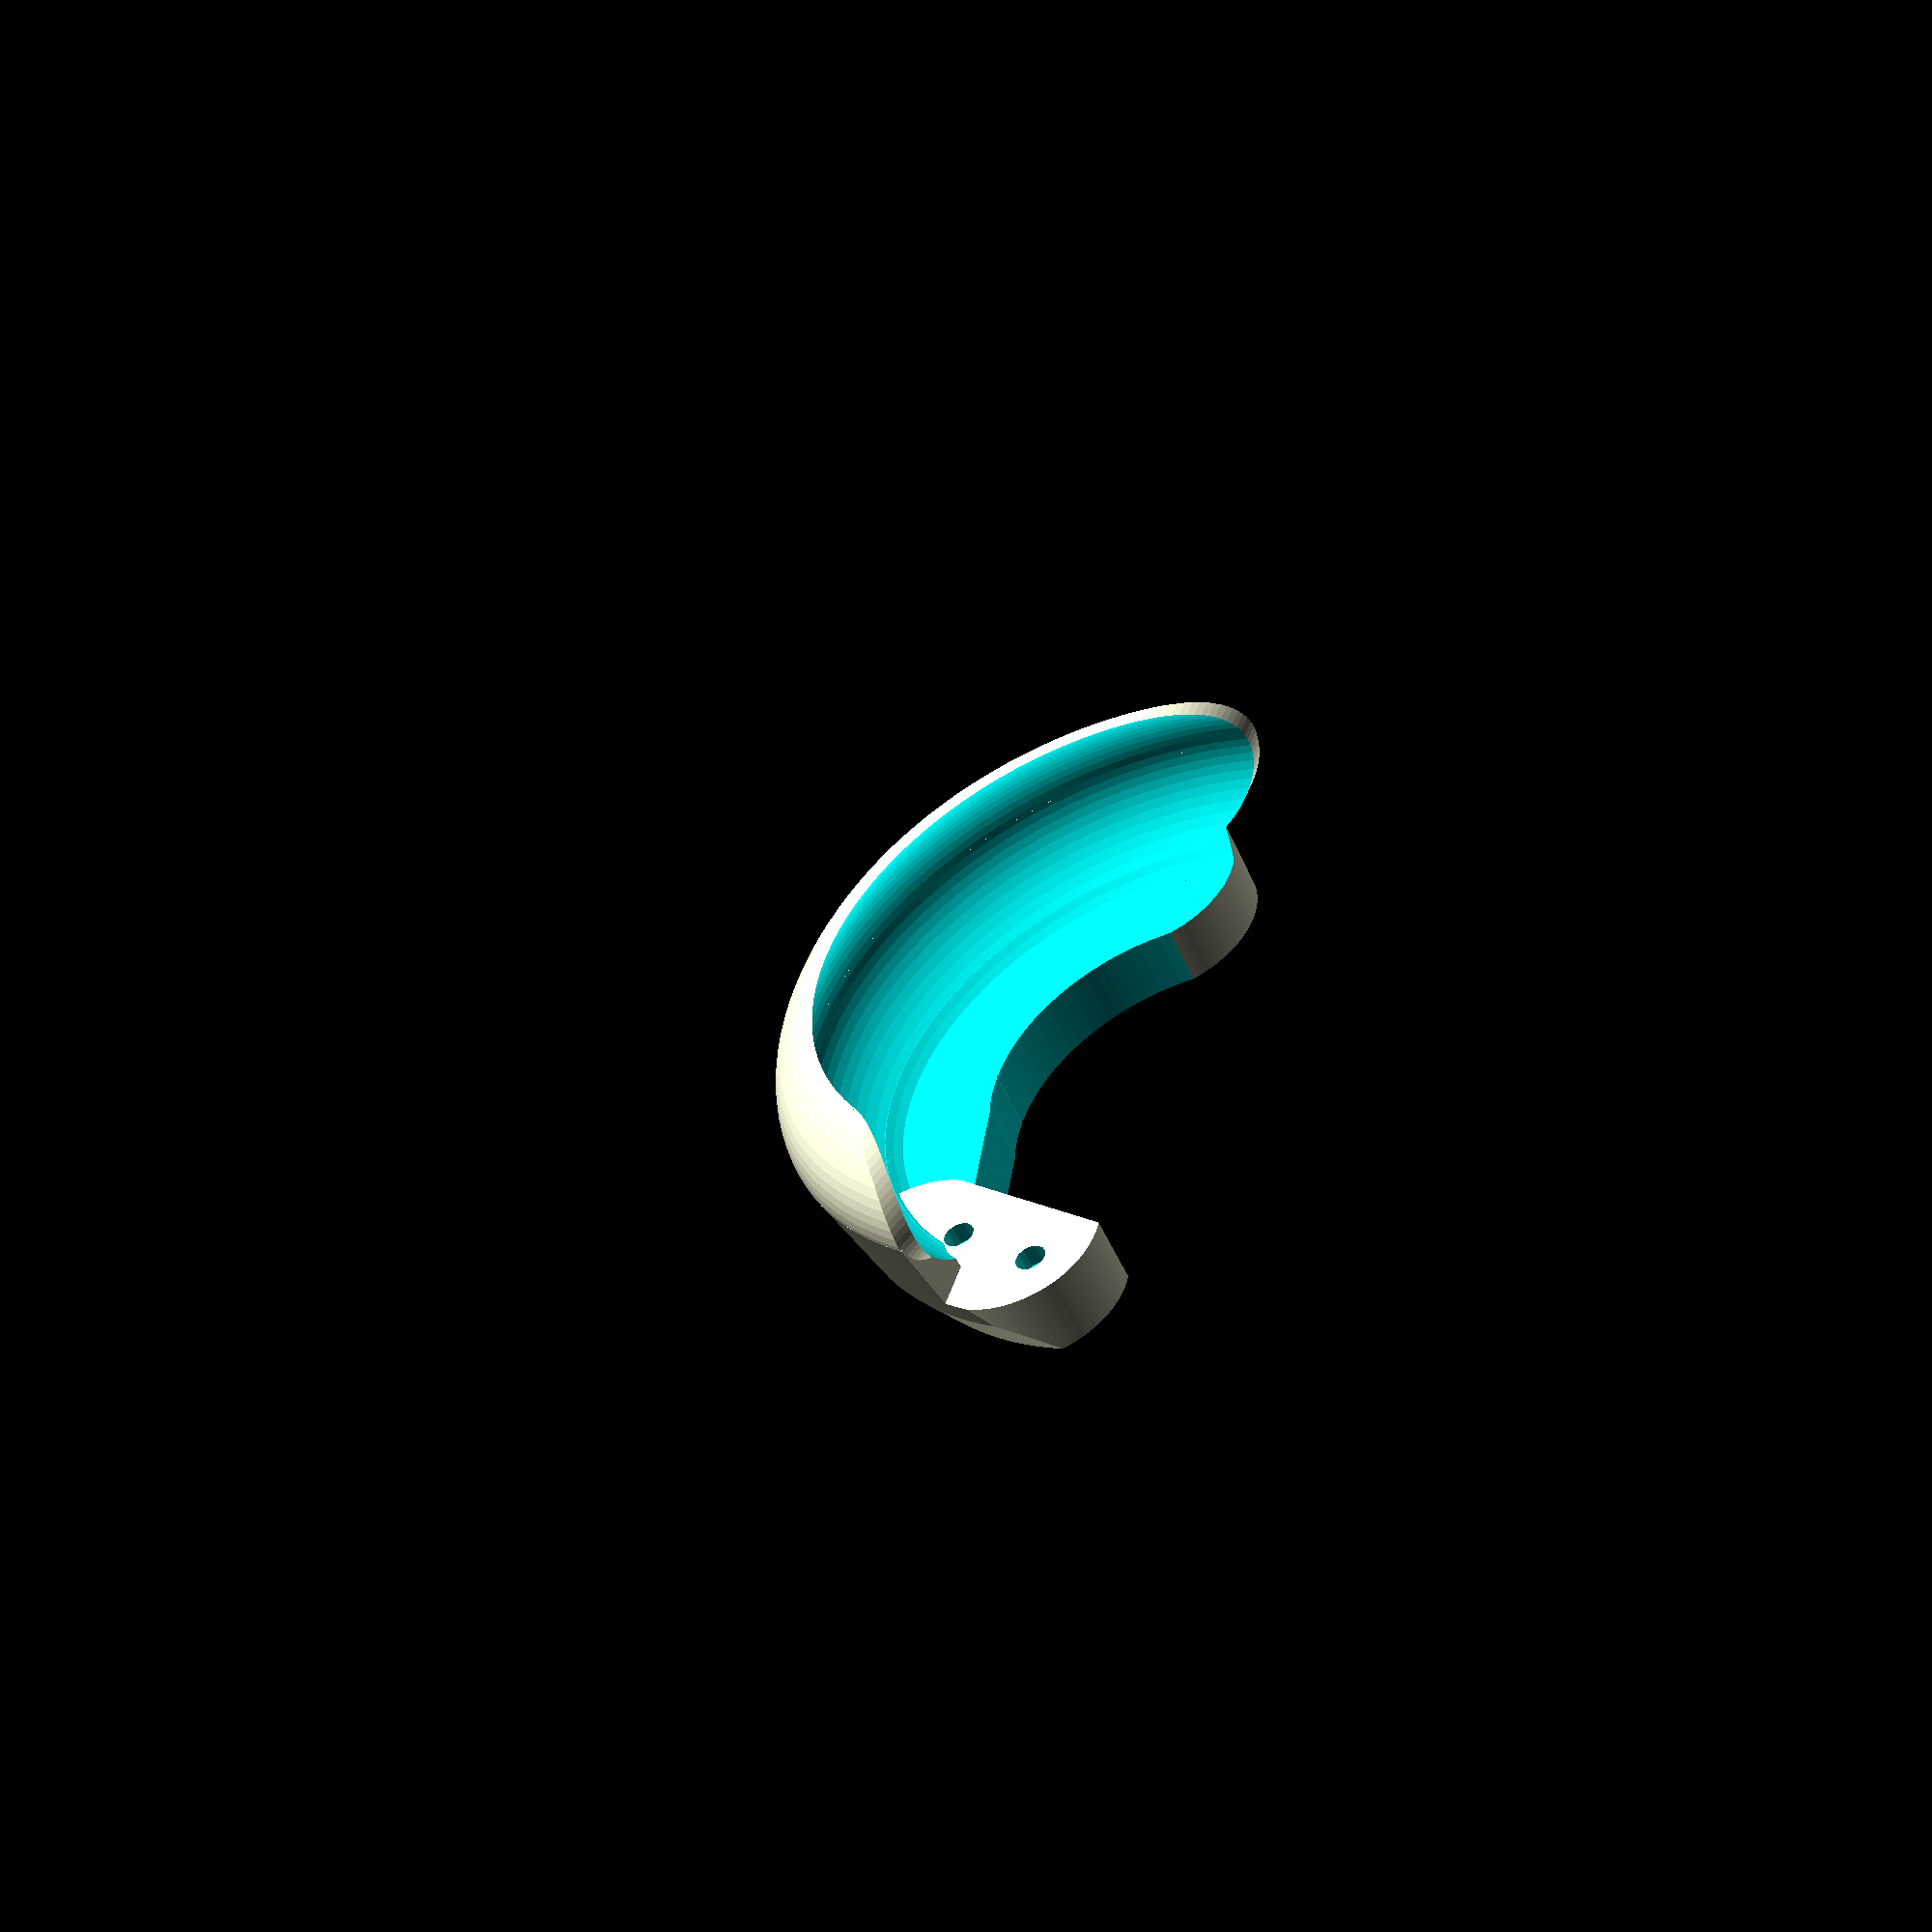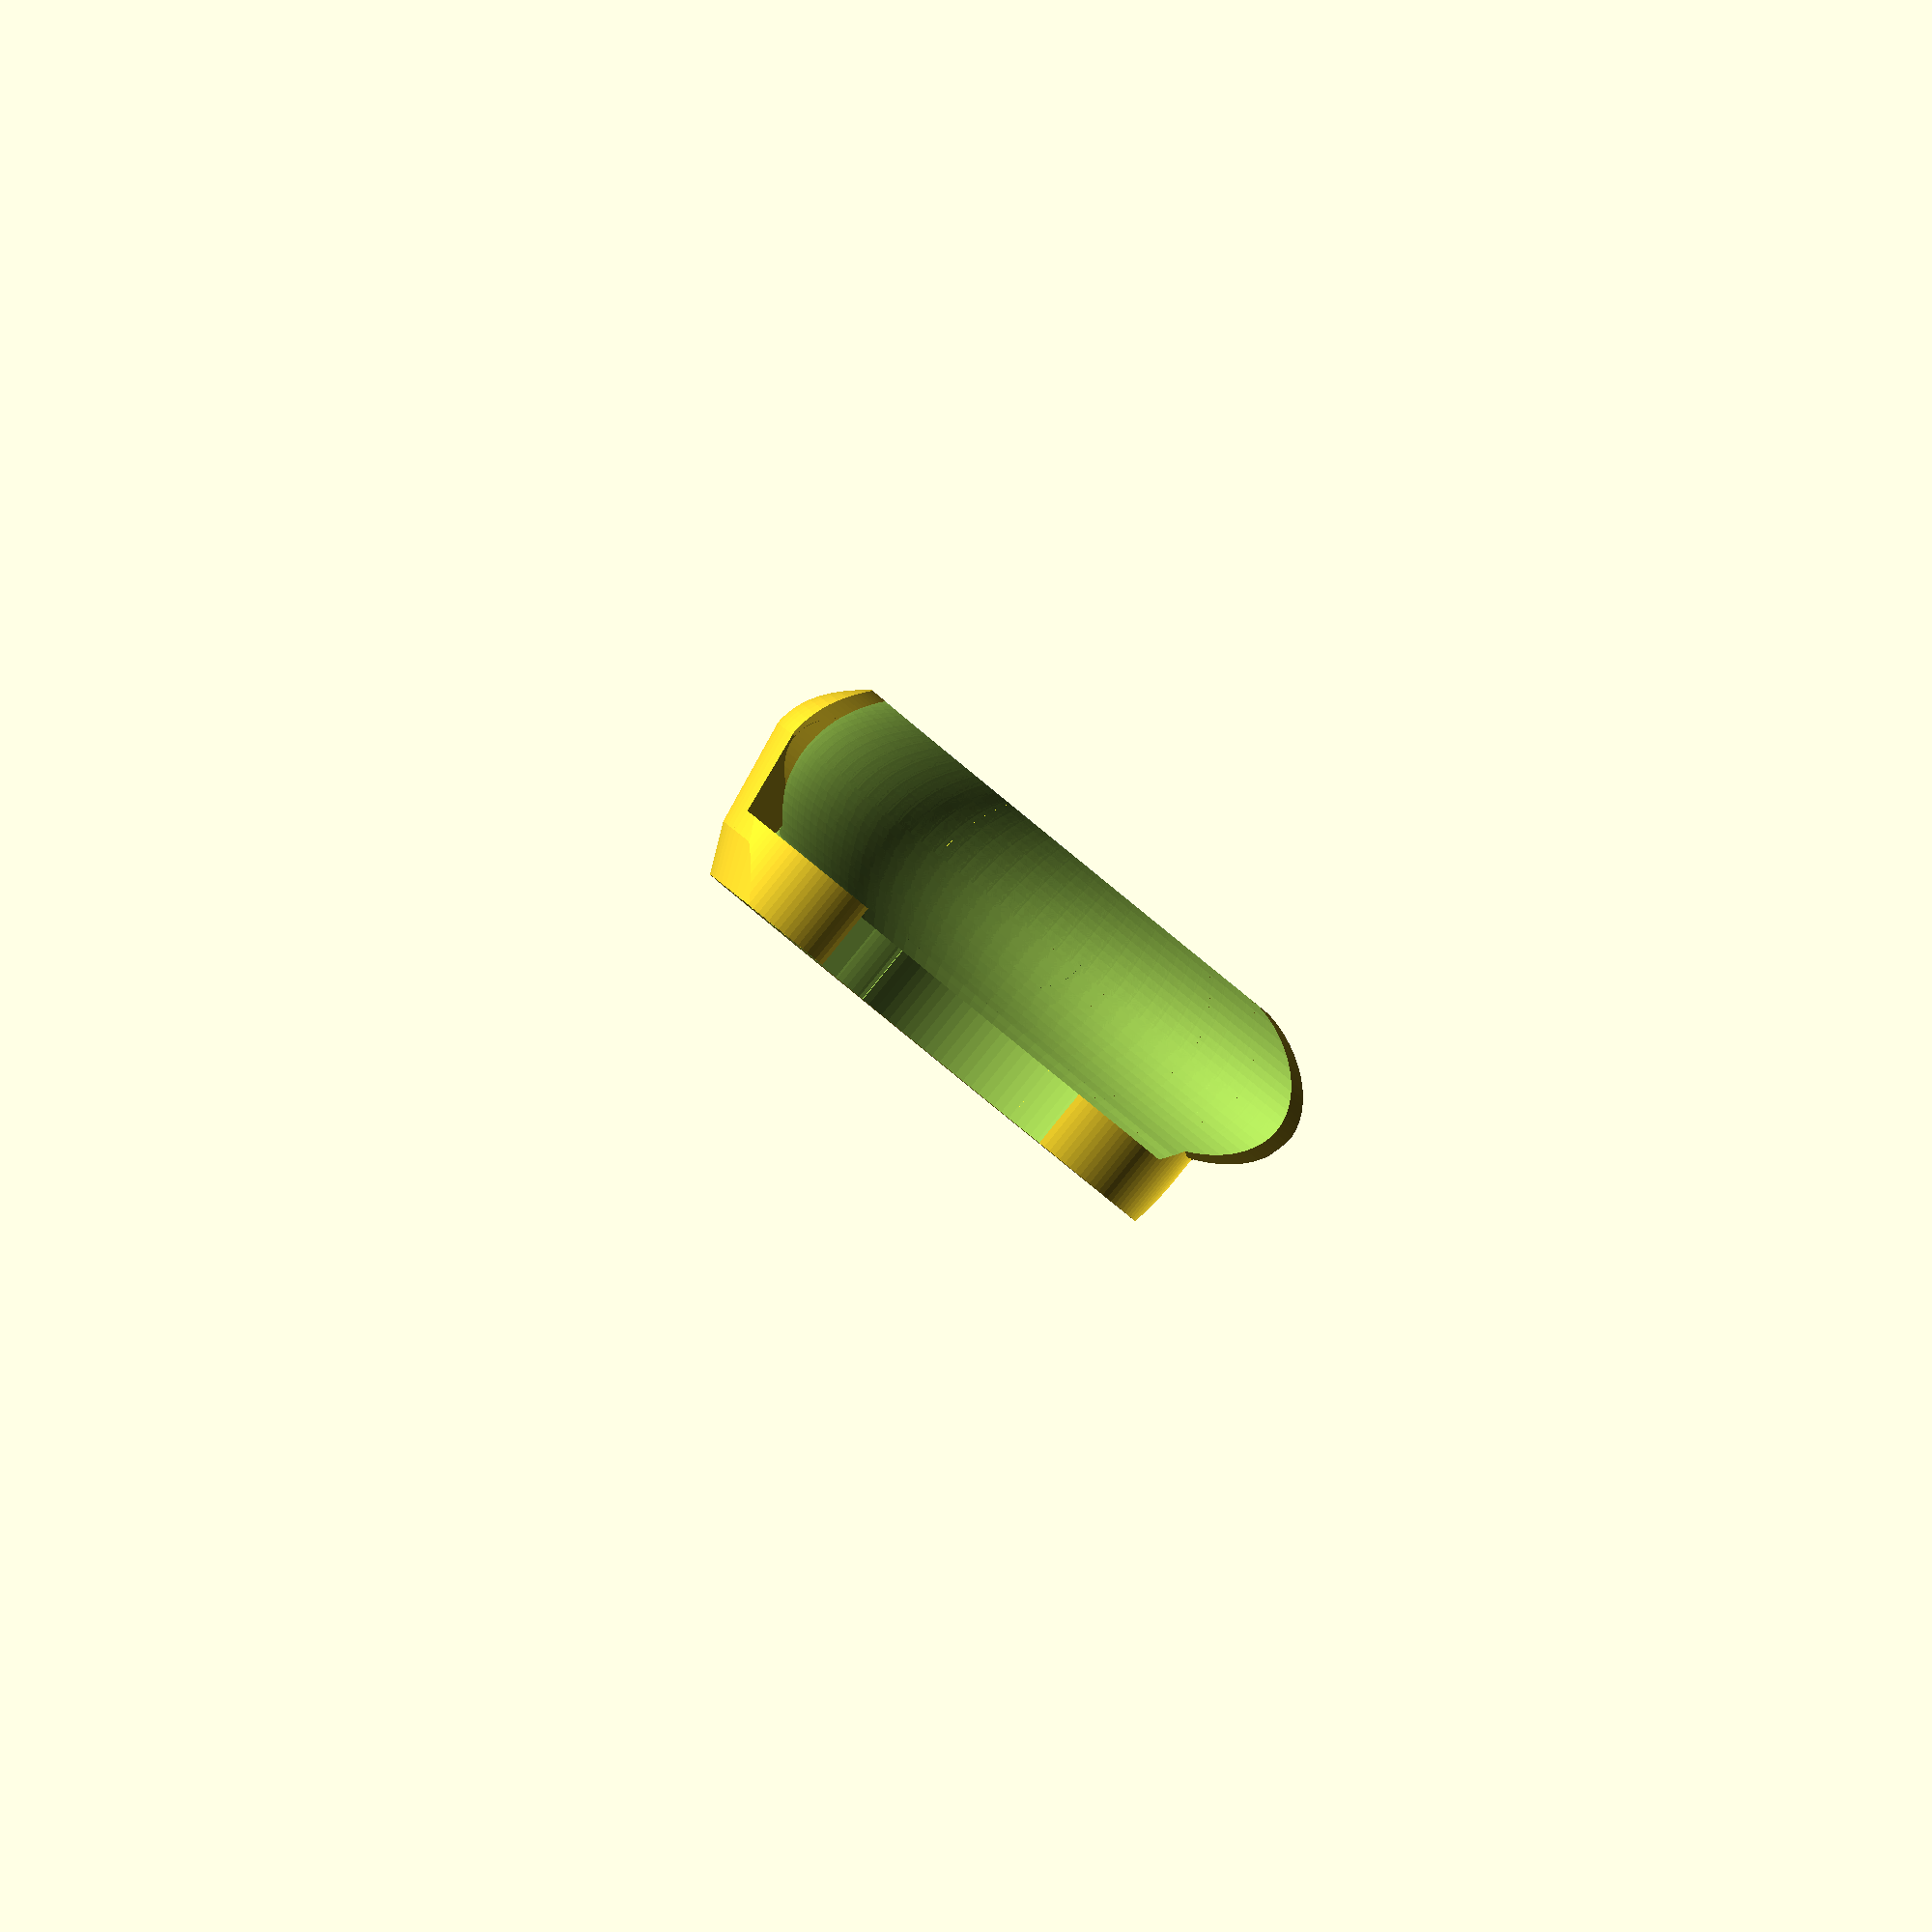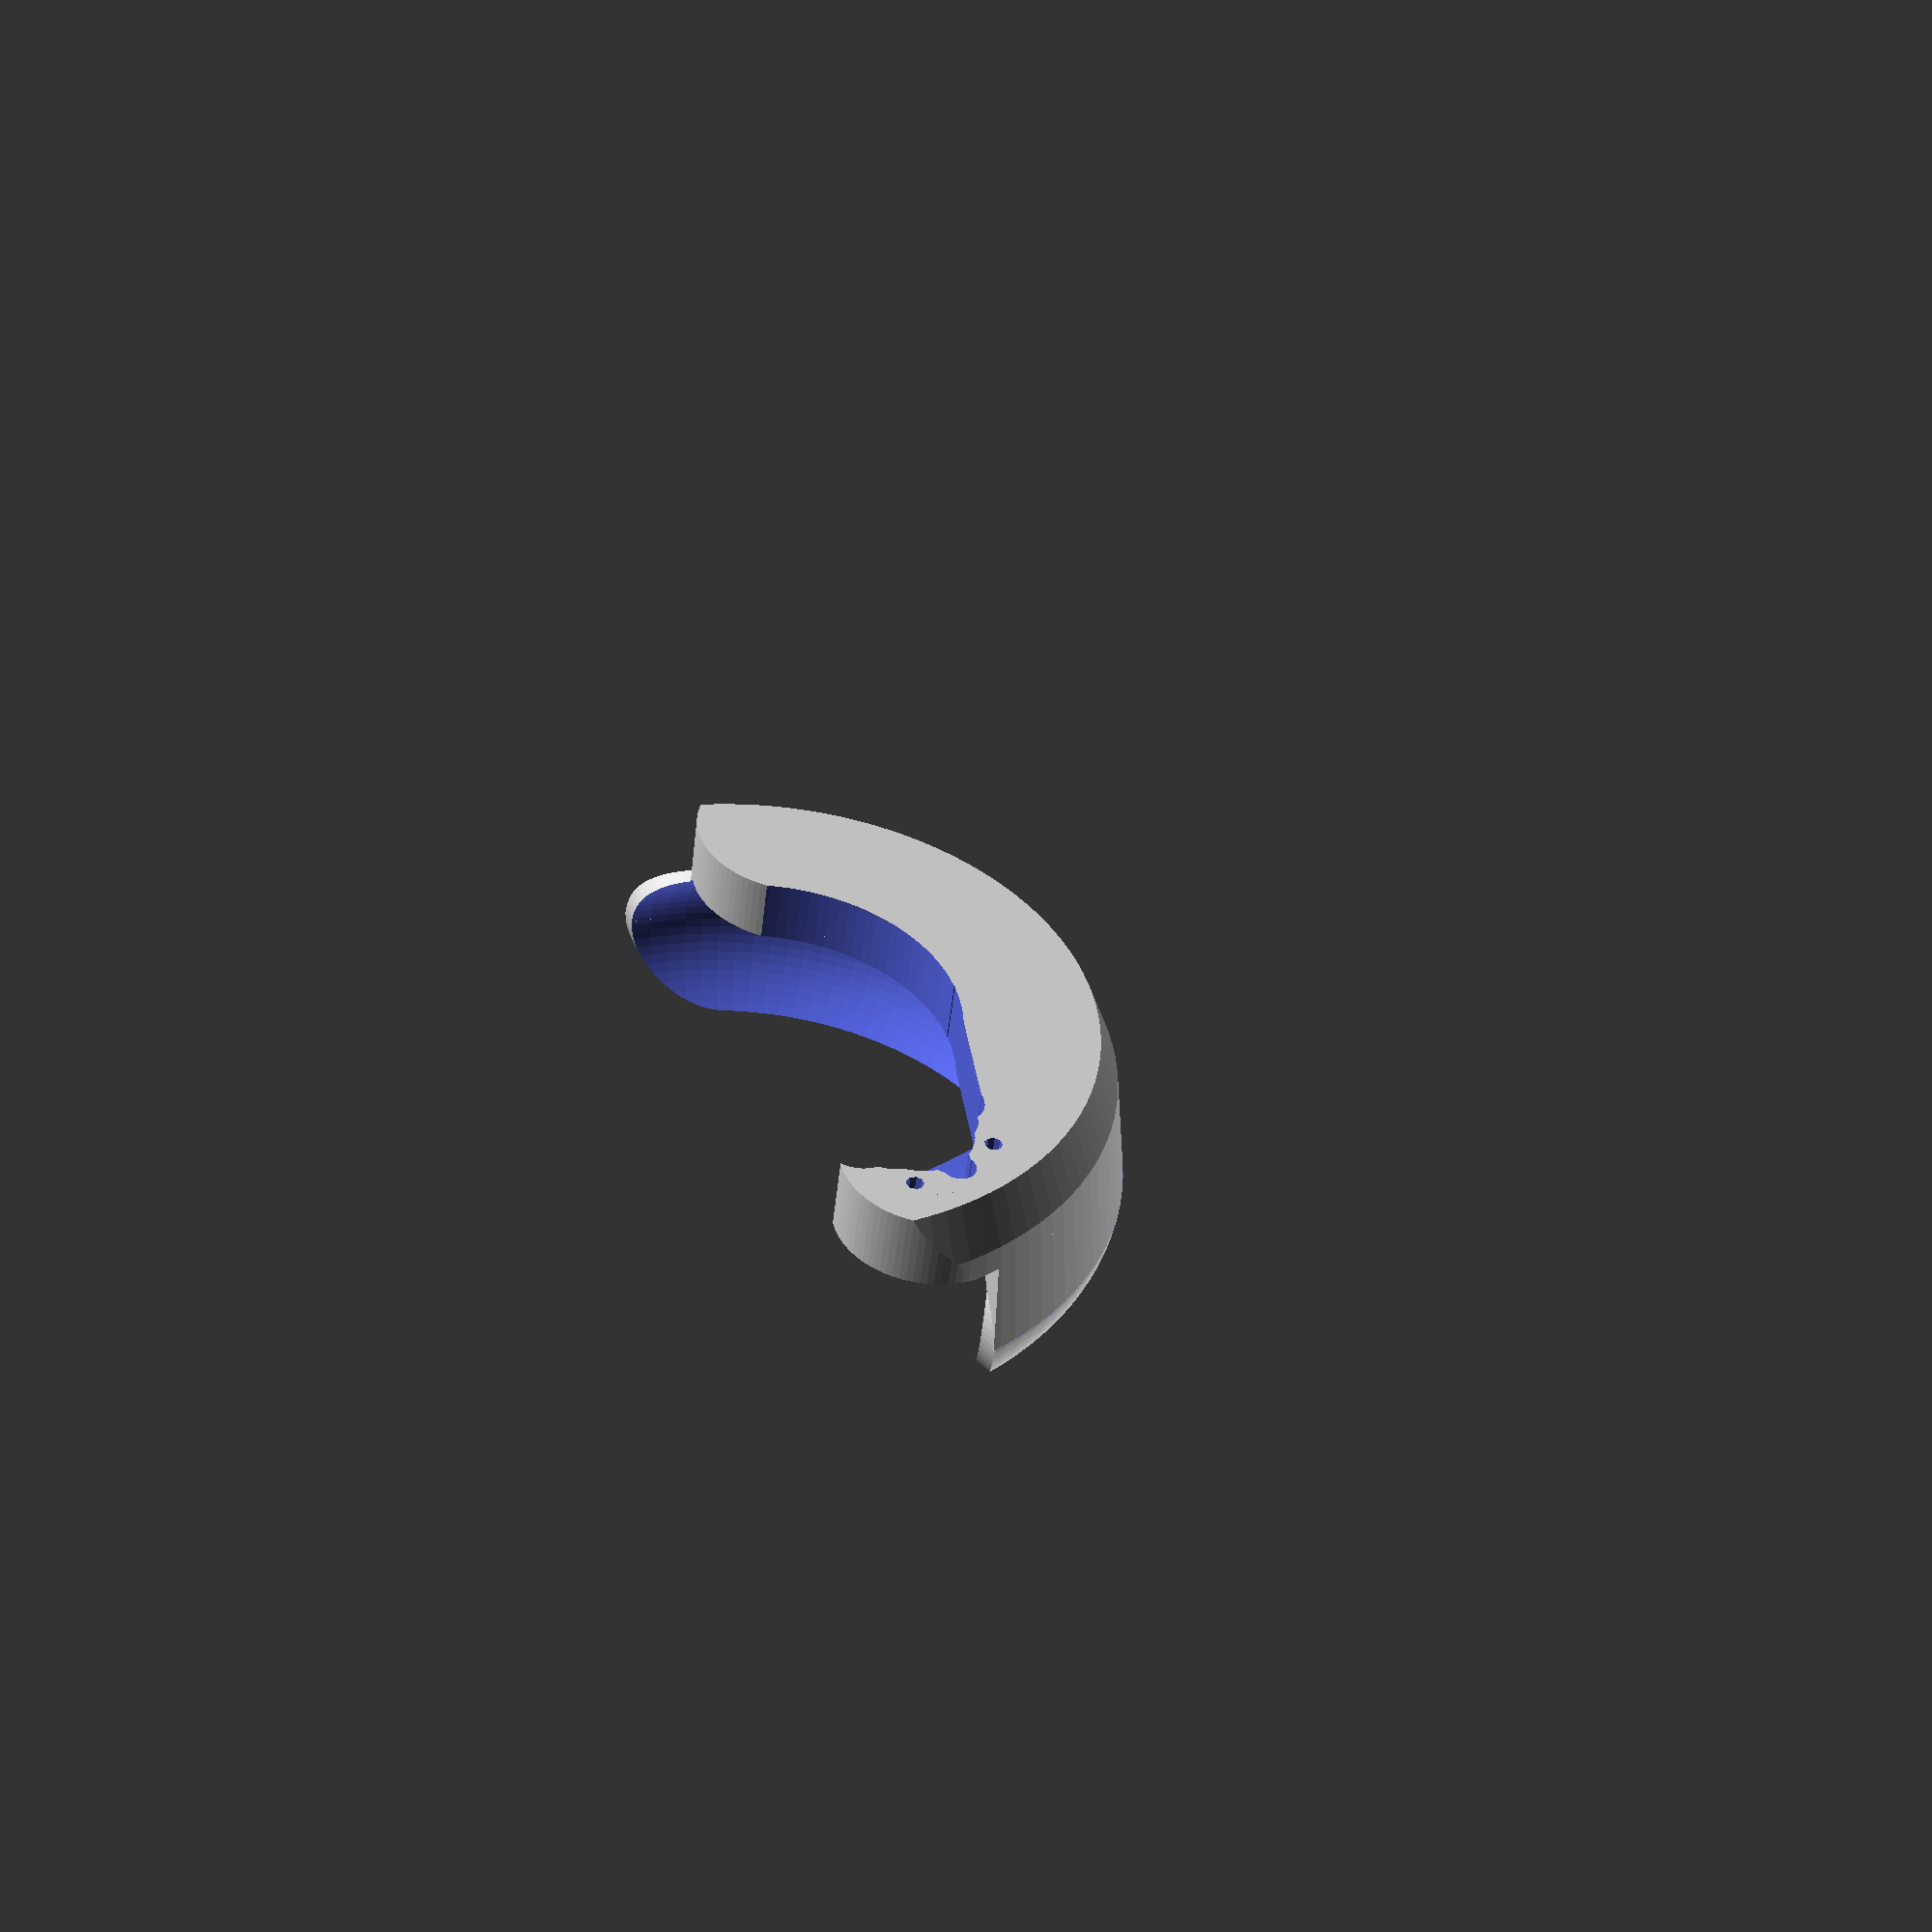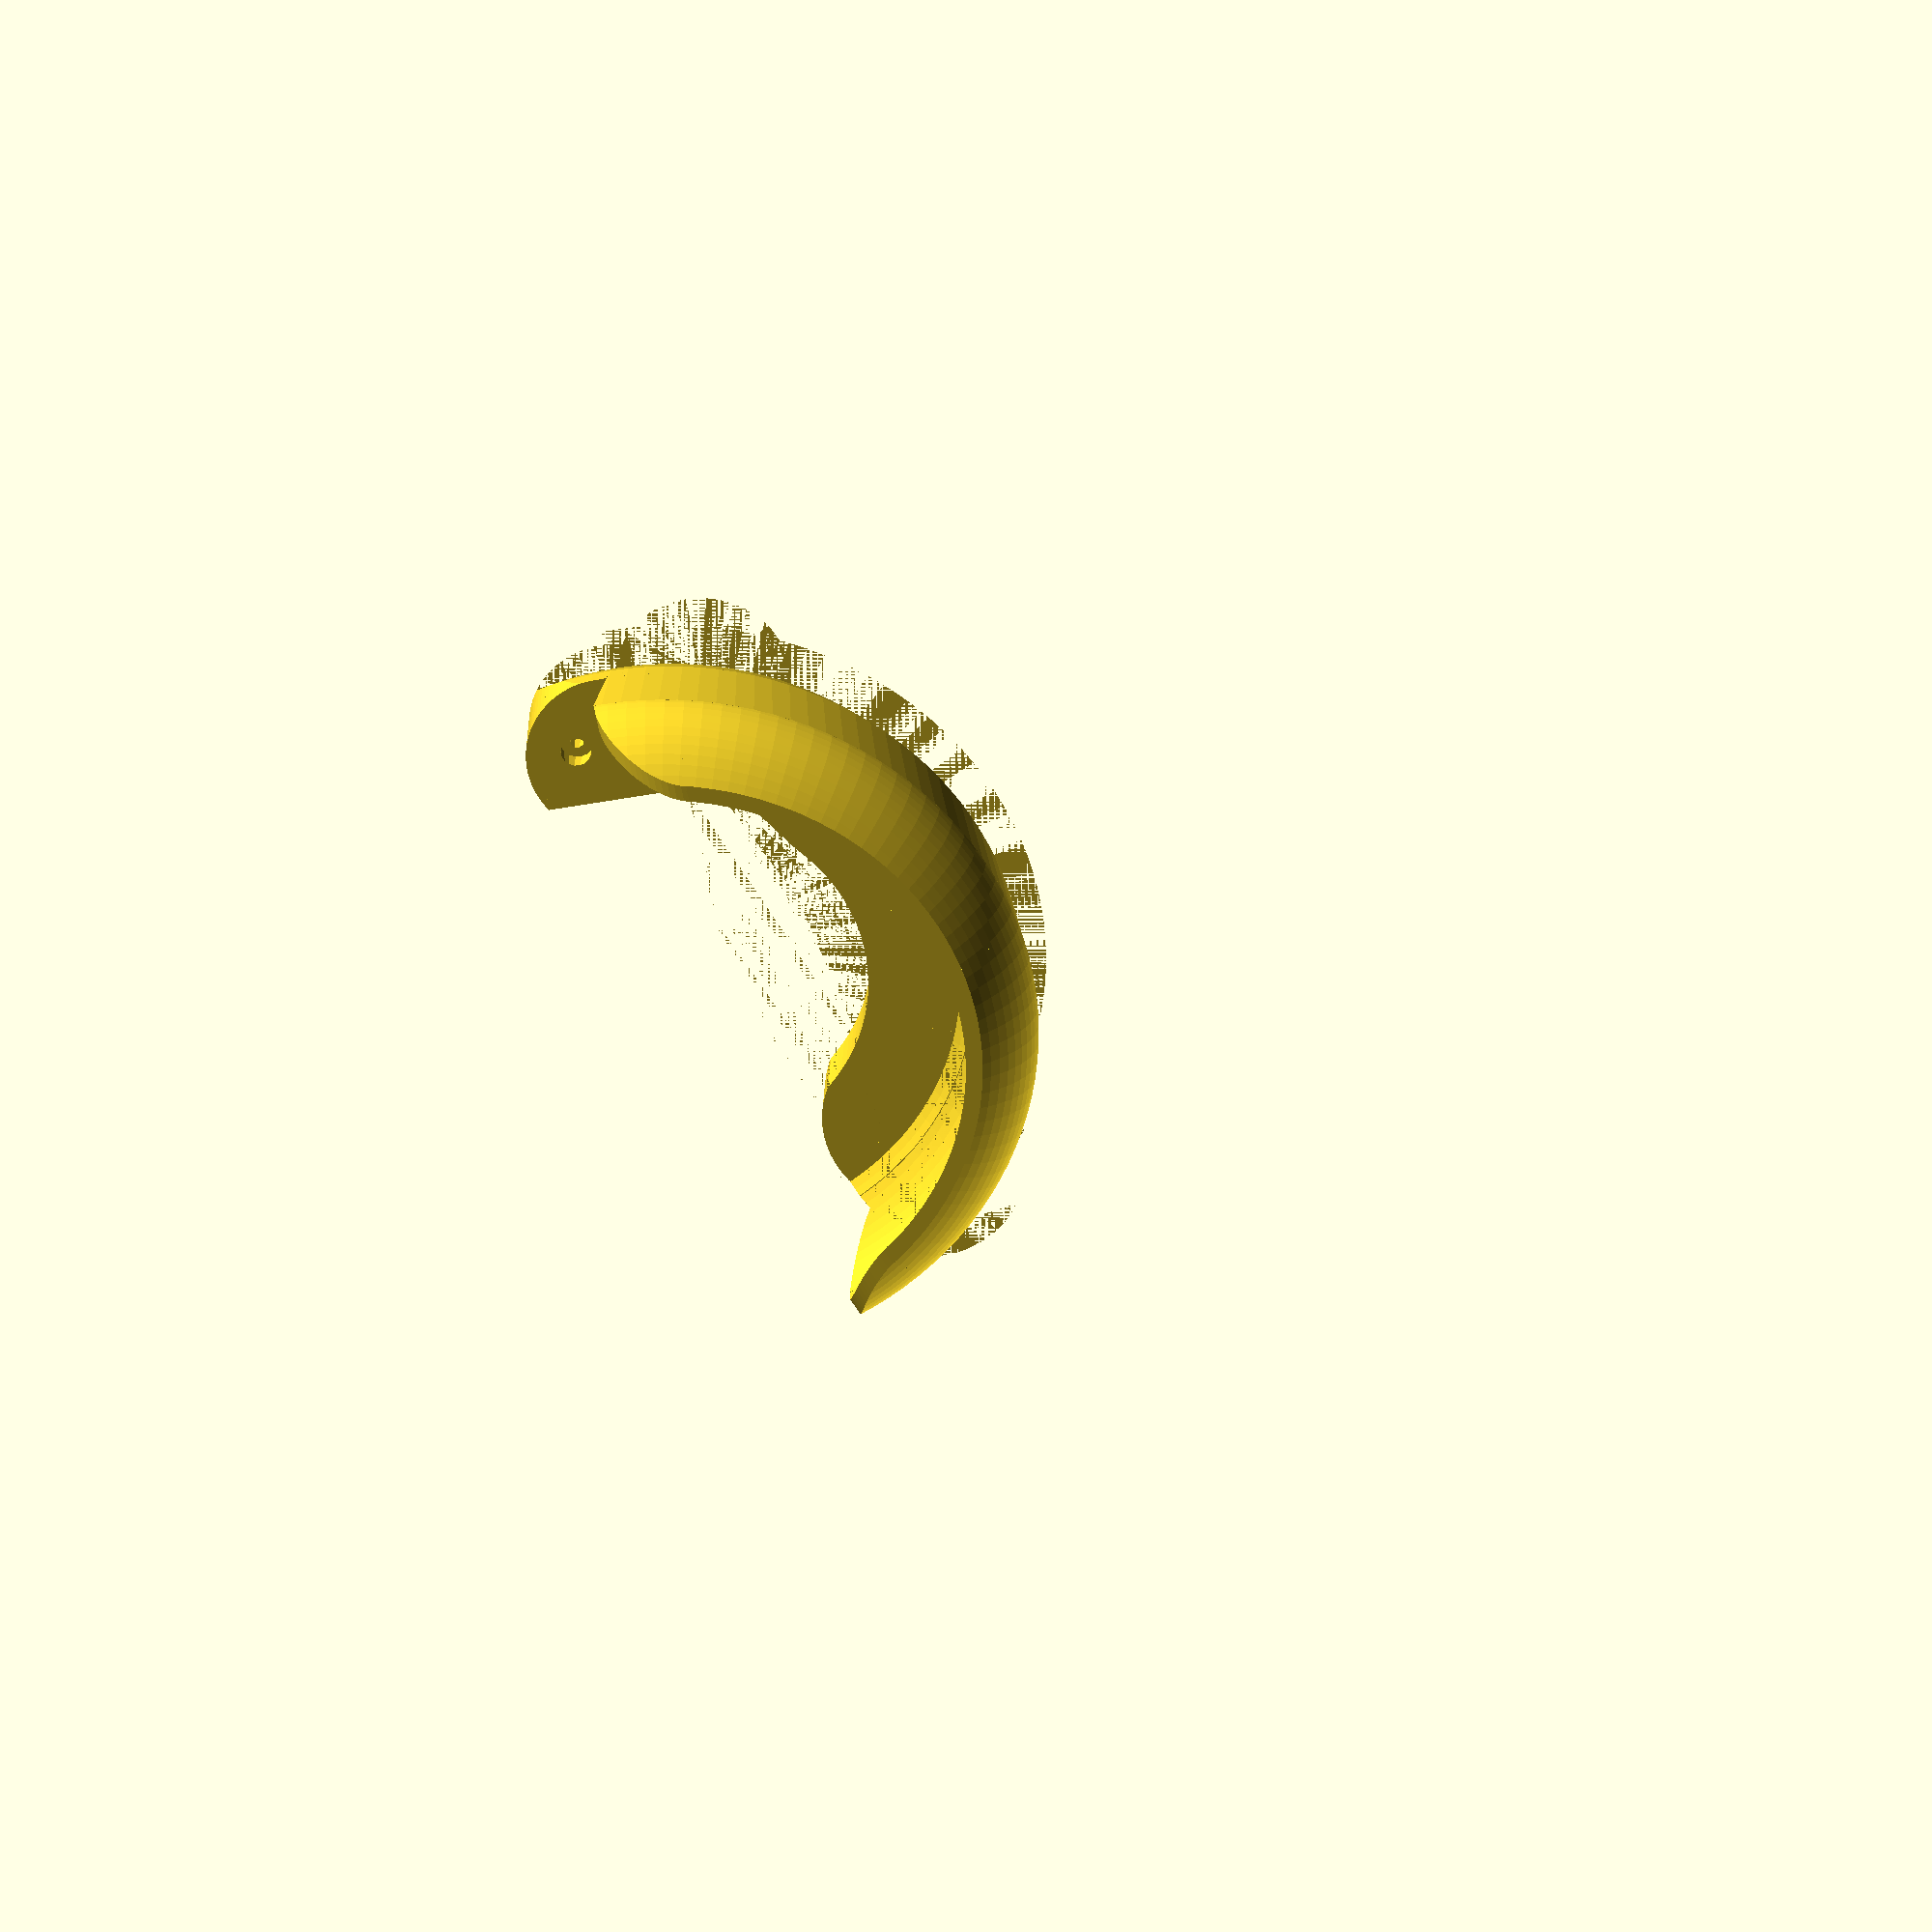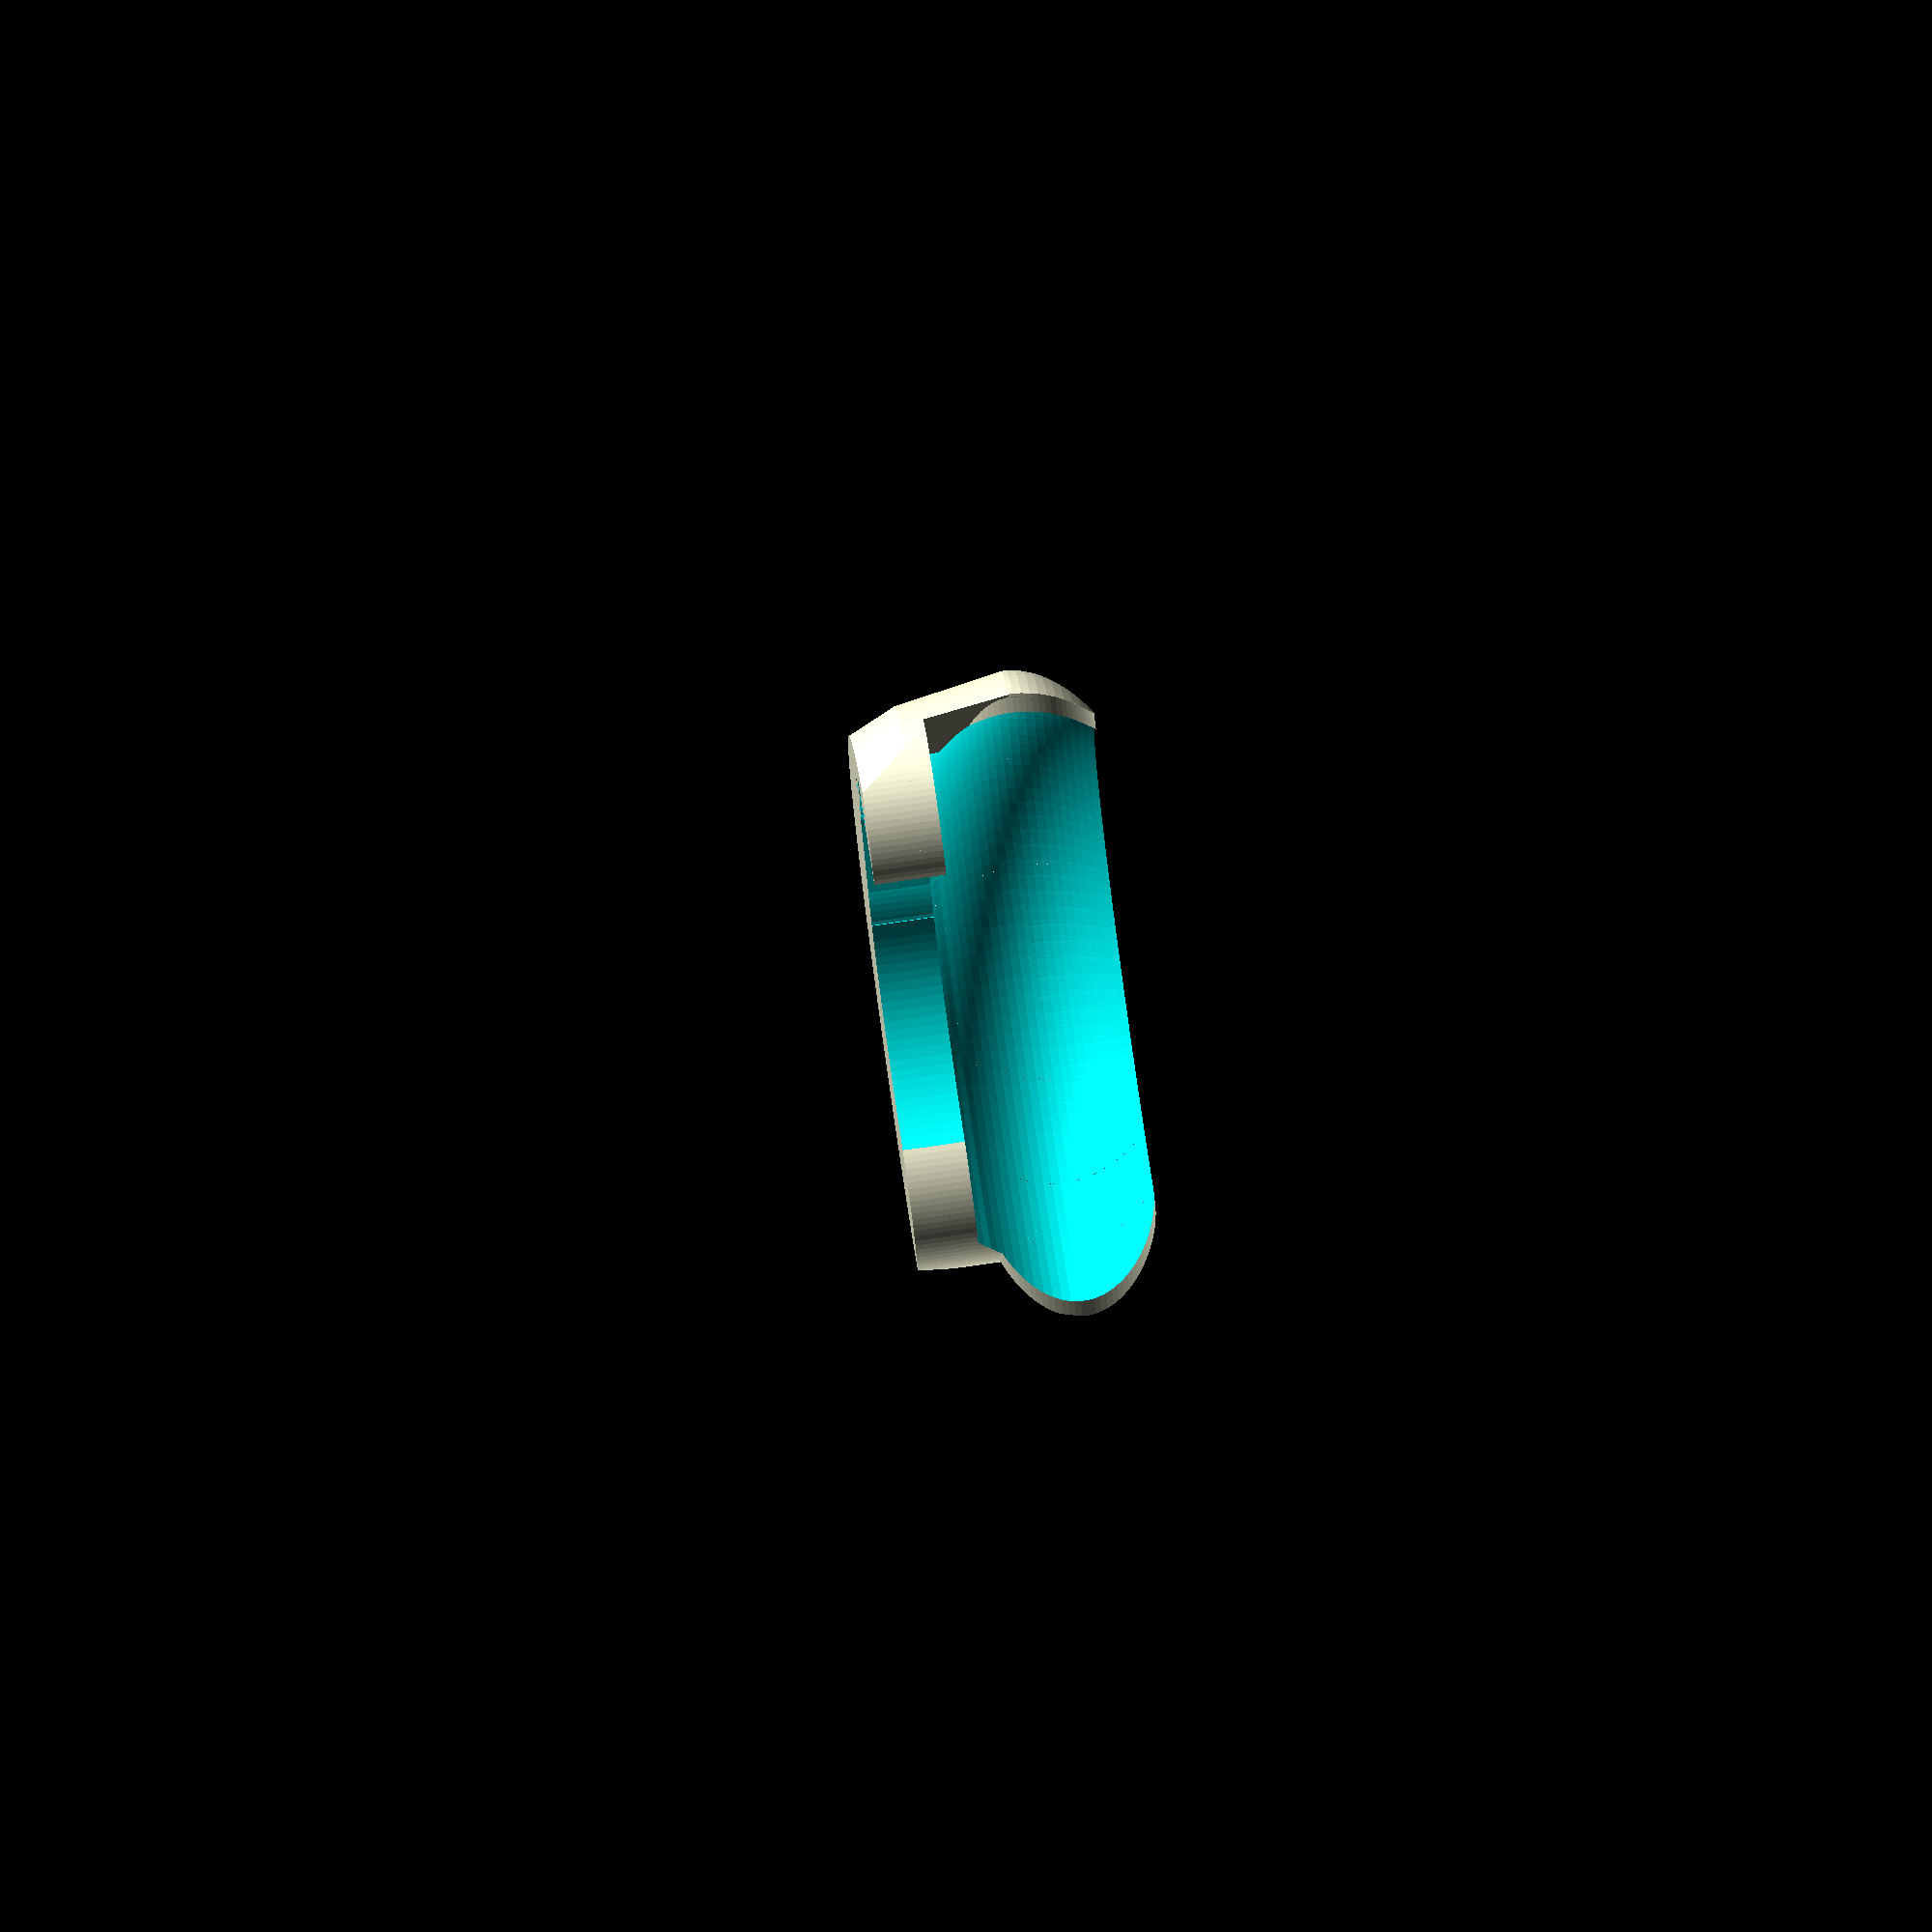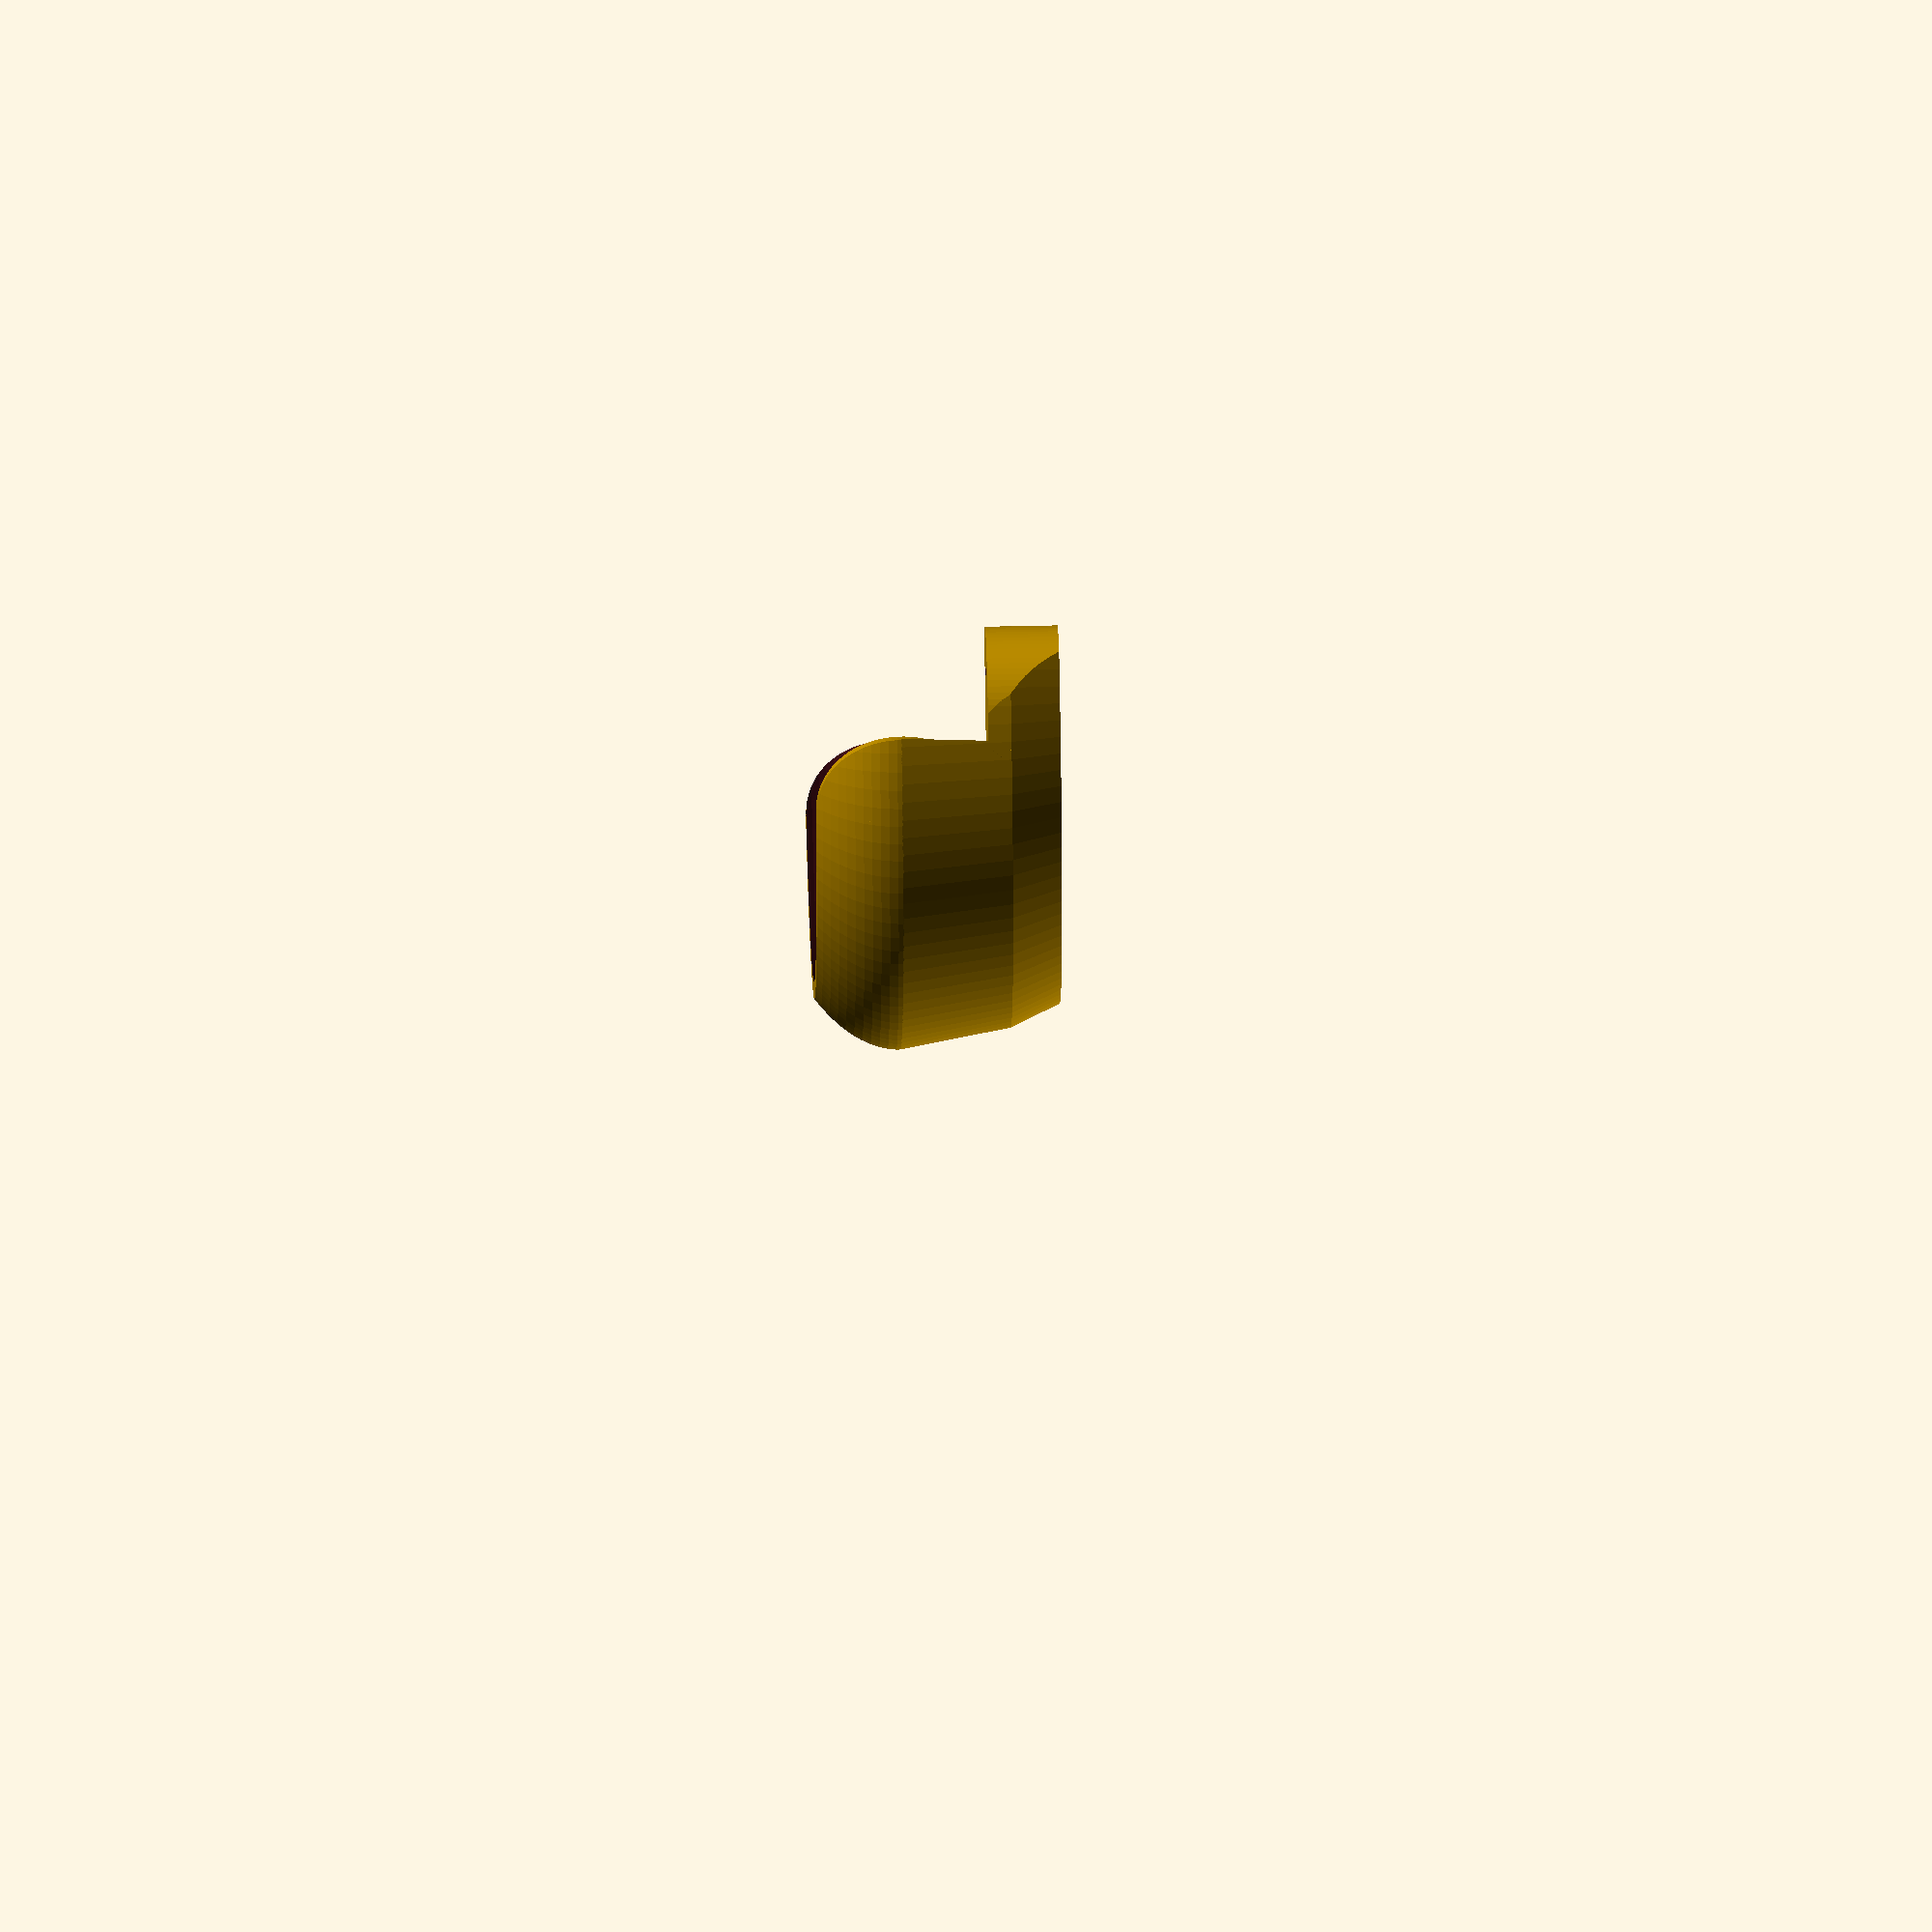
<openscad>
$fa=3;

nothing = 0.01;
m4_bolt_hole_radius = 2*1.3;
m8_bolt_hole_radius = 4*1.3;

wheel_outer_radus = 90;
wheel_inner_max_radius = 65;
wheel_width = 51.5;
dist_btw_mount_bolts = 29.5;
mount_block_diameter = 53;
hub_to_mount_bolt_hole = 83;
motor_mount_to_wheel_centre = 48.5;
wheel_gear_diameter = 108;
pinion_diameter = 30;
pinion_height = 18+2;
sheild_height = 22;
pinion_to_hub_centre = 121-108/2;
cover_inner_to_outer = 11-1;
bolt_length = 20;
mount_block_thickness = 6;

mudguard_thickness = 6;
mudguard_inner_radus = wheel_outer_radus + 15;
mudguard_outer_radus = mudguard_inner_radus + mudguard_thickness;

outer_bevel_height = motor_mount_to_wheel_centre;

difference() {
    rotate([0,0,63])
    union() {
        //%wheel();
        //%mounting_bracket();
        //#gearing();
        mudguard();
        cover();
        internal_guard();
    }
    
    outer_bevel();
}

module internal_guard() {
    inner_wheel_extra = -10;
    internal_guard_height = 30;
    difference() {
        union() {
            difference() {
                rotate([0,0,22.5])
                translate([0,0,0+nothing])
                intersection() {
                    cylinder(outer_bevel_height, r=mudguard_outer_radus, false);
                    rotate([90,0,0])
                    {
                        translate([40,-wheel_width/2+5,-110])
                        cube([mudguard_outer_radus*2,outer_bevel_height*2,mudguard_outer_radus*2],false);
                    }
                }
                cylinder(internal_guard_height, d=wheel_gear_diameter+8, false);
                translate([0,pinion_to_hub_centre,0])
                cylinder(internal_guard_height, d=mount_block_diameter, false);
                translate([0,0,-3.75])
                resize([mudguard_inner_radus*2+inner_wheel_extra, mudguard_inner_radus*2+inner_wheel_extra, wheel_width+nothing])
                wheel();
                translate([49,21,0])rotate([0,0,123])translate([0,-5,-nothing])cube([50,10,50],false);
            }
            difference() {
                rotate([0,0,10])
                translate([0,0,0+nothing])
                intersection() {
                    cylinder(outer_bevel_height, r=mudguard_outer_radus, false);
                    rotate([90,0,0])
                    {
                        translate([40,-wheel_width/2+5,0])
                        cube([mudguard_outer_radus*2,outer_bevel_height*2,mudguard_outer_radus],false);
                    }
                }
                cylinder(internal_guard_height, d=wheel_gear_diameter+8, false);
                translate([0,pinion_to_hub_centre,0])
                cylinder(internal_guard_height, d=mount_block_diameter, false);
                translate([0,0,-3.75])
                resize([mudguard_inner_radus*2+inner_wheel_extra, mudguard_inner_radus*2+inner_wheel_extra, wheel_width+nothing])
                wheel();
            }
            difference() {
                translate([65,-60,nothing])
                cylinder(outer_bevel_height-nothing*2,d=63);
                translate([55+21,-58+3,0])
                rotate([0,0,10])
                cube([50,50,100], true);
                translate([0,0,-nothing])
                cylinder(internal_guard_height, d=wheel_gear_diameter+8, false);
                translate([0,0,-3.75])
                resize([mudguard_inner_radus*2+inner_wheel_extra, mudguard_inner_radus*2+inner_wheel_extra, wheel_width+nothing])
                wheel();
            }
        }
        resize([mudguard_inner_radus*2, mudguard_inner_radus*2, wheel_width+nothing])
        wheel();
    }
}

module outer_bevel() {
    secondary_layer = 15;
    
    difference() {
            cylinder(h=outer_bevel_height, r=mudguard_outer_radus+51, centre=false);
            translate([0,0,secondary_layer])
            cylinder(h=outer_bevel_height-secondary_layer, r1=mudguard_inner_radus,r2=mudguard_outer_radus, centre=false);
            cylinder(h=secondary_layer, r1=mudguard_inner_radus-7,r2=mudguard_inner_radus, centre=false);
    }
}

module cover() {
    difference() {
        translate([0,pinion_to_hub_centre,0])
        {
            difference() {
                union() {
                    cylinder(sheild_height, d=mount_block_diameter, false);
                    translate([25,24,+nothing])
                    cylinder(sheild_height, d=mount_block_diameter, false);
                    translate([-3,12,0+nothing])
                    cylinder(sheild_height, d=55, false);
                }
                translate([0,0,-nothing])
                cylinder(pinion_height, d=mount_block_diameter-cover_inner_to_outer*2, false);
                translate([-17,-5,-nothing])
                cylinder(pinion_height, d=20, false);
                translate([17,-5,-nothing])
                cylinder(pinion_height, d=20, false);
                translate([-10,0,-nothing])
                cylinder(pinion_height, d=20, false);
                translate([10,0,-nothing])
                cylinder(pinion_height, d=20, false);
                translate([0,18,-nothing])
                cylinder(pinion_height, d=10, false);
                translate([0,14,-nothing])
                cylinder(pinion_height, d=12, false);
            }
        }
        mounting_holes();
        cube([100,130,sheild_height*2+1], true);
    }
}

module gearing() {
    cylinder(pinion_height, d=wheel_gear_diameter, false);
    translate([0,pinion_to_hub_centre,0])
    cylinder(pinion_height, d=pinion_diameter, false);
}

module mudguard() {
    rotate([0,0,20])
    intersection() {
        difference() {
            resize([mudguard_outer_radus*2, mudguard_outer_radus*2, wheel_width])
            wheel();

            resize([mudguard_inner_radus*2, mudguard_inner_radus*2, wheel_width+nothing])
            wheel();
            cylinder(100,mudguard_inner_radus+12,true);
        }
        translate([25,0,motor_mount_to_wheel_centre])
        intersection () {
            mudguard_intersecton = mudguard_outer_radus*2+20;
            rotate([90,0,0])
            {
                translate([0,0,-mudguard_outer_radus])
                cylinder(mudguard_intersecton, wheel_width/2, wheel_width/2);
                translate([0,-wheel_width/2,-mudguard_outer_radus])
                cube([mudguard_intersecton,wheel_width,mudguard_intersecton],false);
            }
            rotate([90,0,-20])
            union() {
                translate([0,0,-mudguard_outer_radus])
                cylinder(mudguard_intersecton, wheel_width/2, wheel_width/2);
                translate([0,-wheel_width/2,-mudguard_outer_radus])
                cube([mudguard_intersecton,wheel_width,mudguard_intersecton],false);
            }
        }
    }
}

module mounting_bracket() {
    translate([0,pinion_to_hub_centre,-mount_block_thickness])
    cylinder(mount_block_thickness, mount_block_diameter/2, mount_block_diameter/2);
}

module mounting_holes() {
    translate([0,hub_to_mount_bolt_hole,-nothing])
    {
        translate([dist_btw_mount_bolts/2,0,0])
        mounting_bolt_hole();
        translate([-dist_btw_mount_bolts/2,0,0])
        mounting_bolt_hole();
    }
}

module mounting_bolt_hole() {
    m4_bolt(50);
    translate([0,0,bolt_length-5])
    m8_bolt(50);
}

module m4_bolt(length) {
    cylinder(length, m4_bolt_hole_radius);
}

module m8_bolt(length) {
    cylinder(length, m8_bolt_hole_radius);
}

module wheel() {
    translate([0,0,motor_mount_to_wheel_centre])
    intersection() {
        resize([wheel_outer_radus*2,wheel_outer_radus*2,100])sphere(wheel_outer_radus);
        cylinder(wheel_width, wheel_outer_radus, wheel_outer_radus, true);
    }
}

</openscad>
<views>
elev=52.1 azim=285.0 roll=23.4 proj=p view=wireframe
elev=270.3 azim=135.7 roll=219.1 proj=o view=solid
elev=51.9 azim=284.9 roll=173.4 proj=p view=wireframe
elev=152.4 azim=231.8 roll=177.4 proj=o view=solid
elev=101.3 azim=302.2 roll=278.2 proj=o view=solid
elev=135.0 azim=298.1 roll=91.5 proj=o view=solid
</views>
